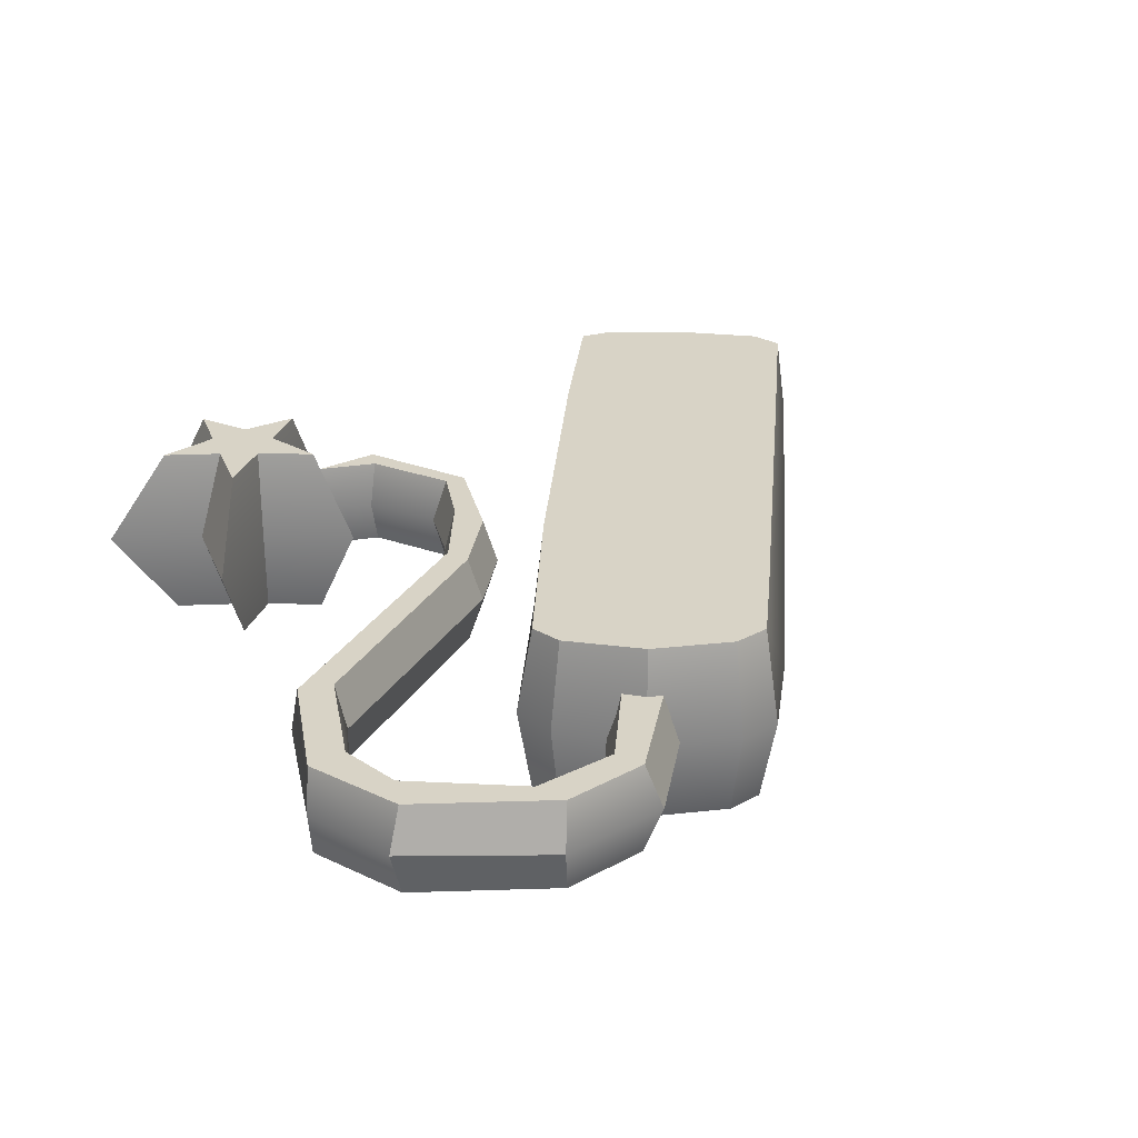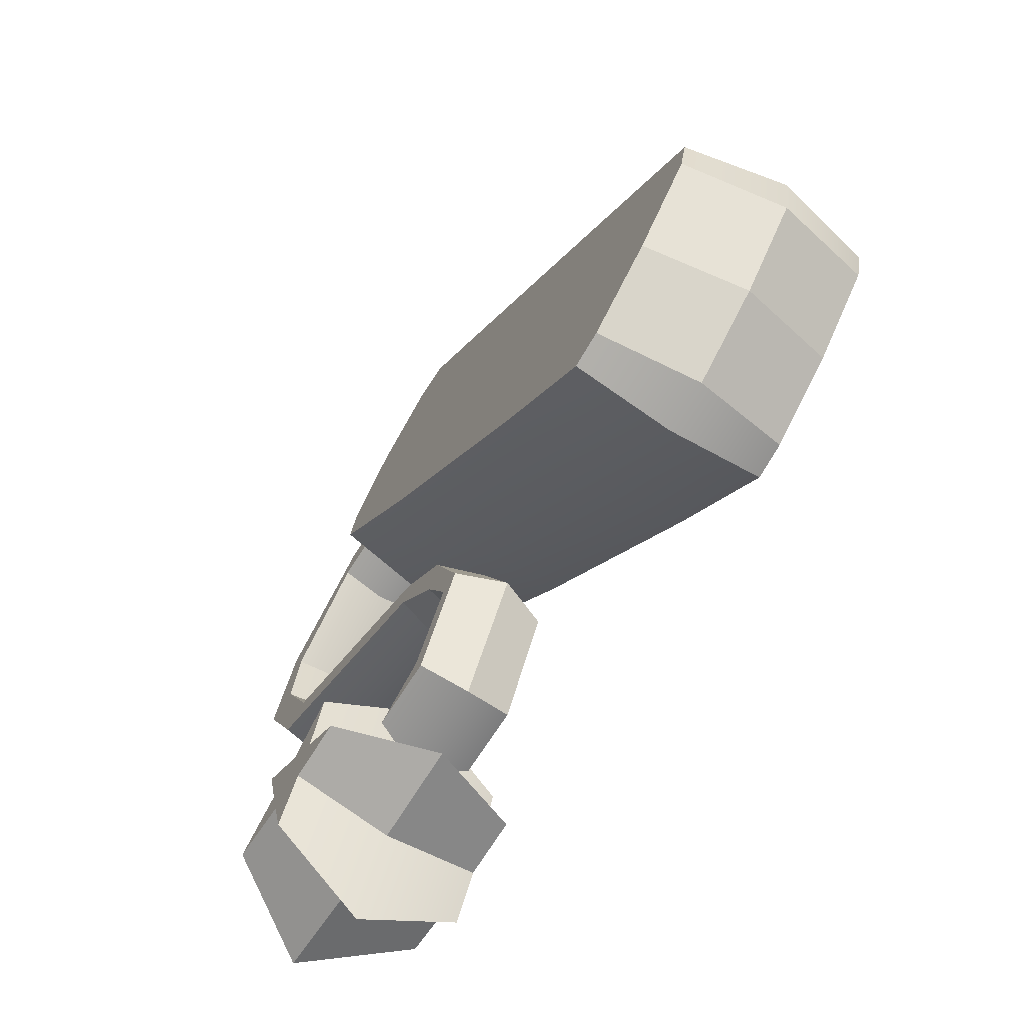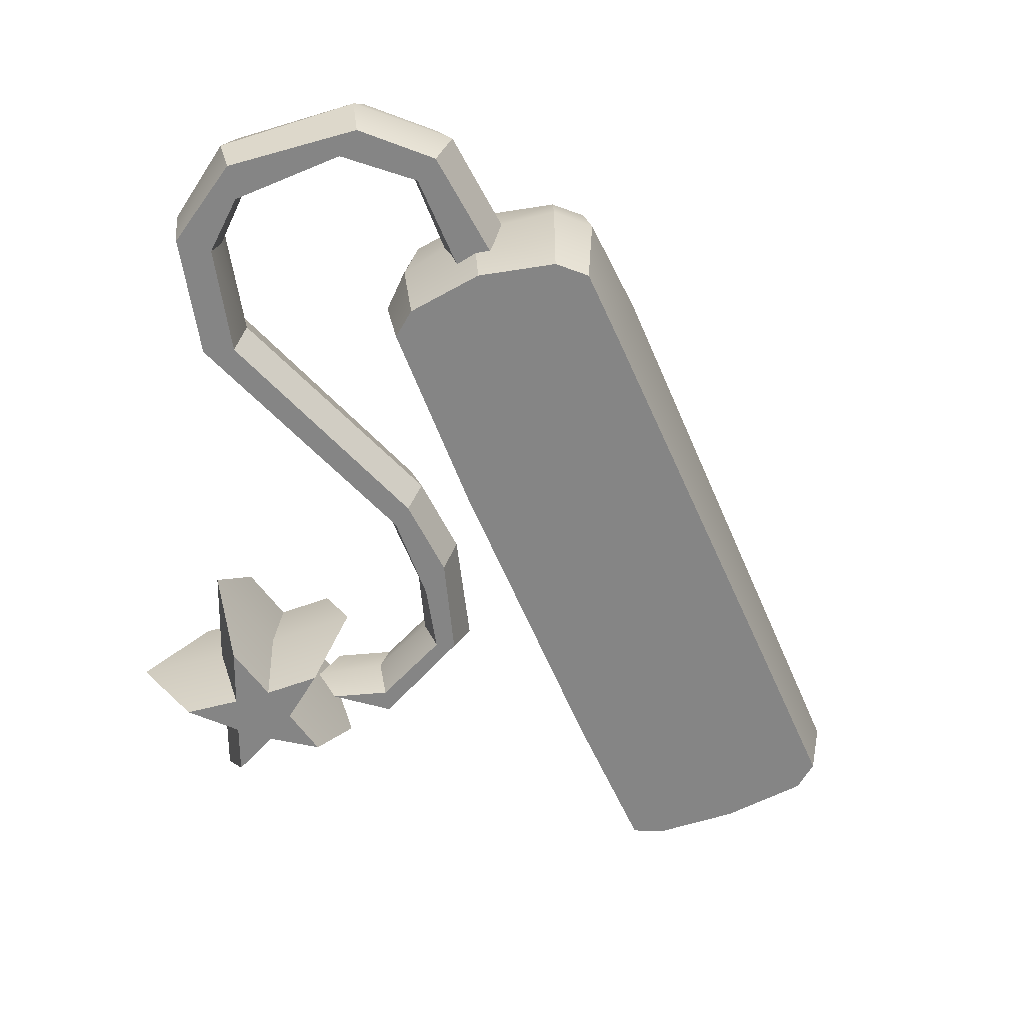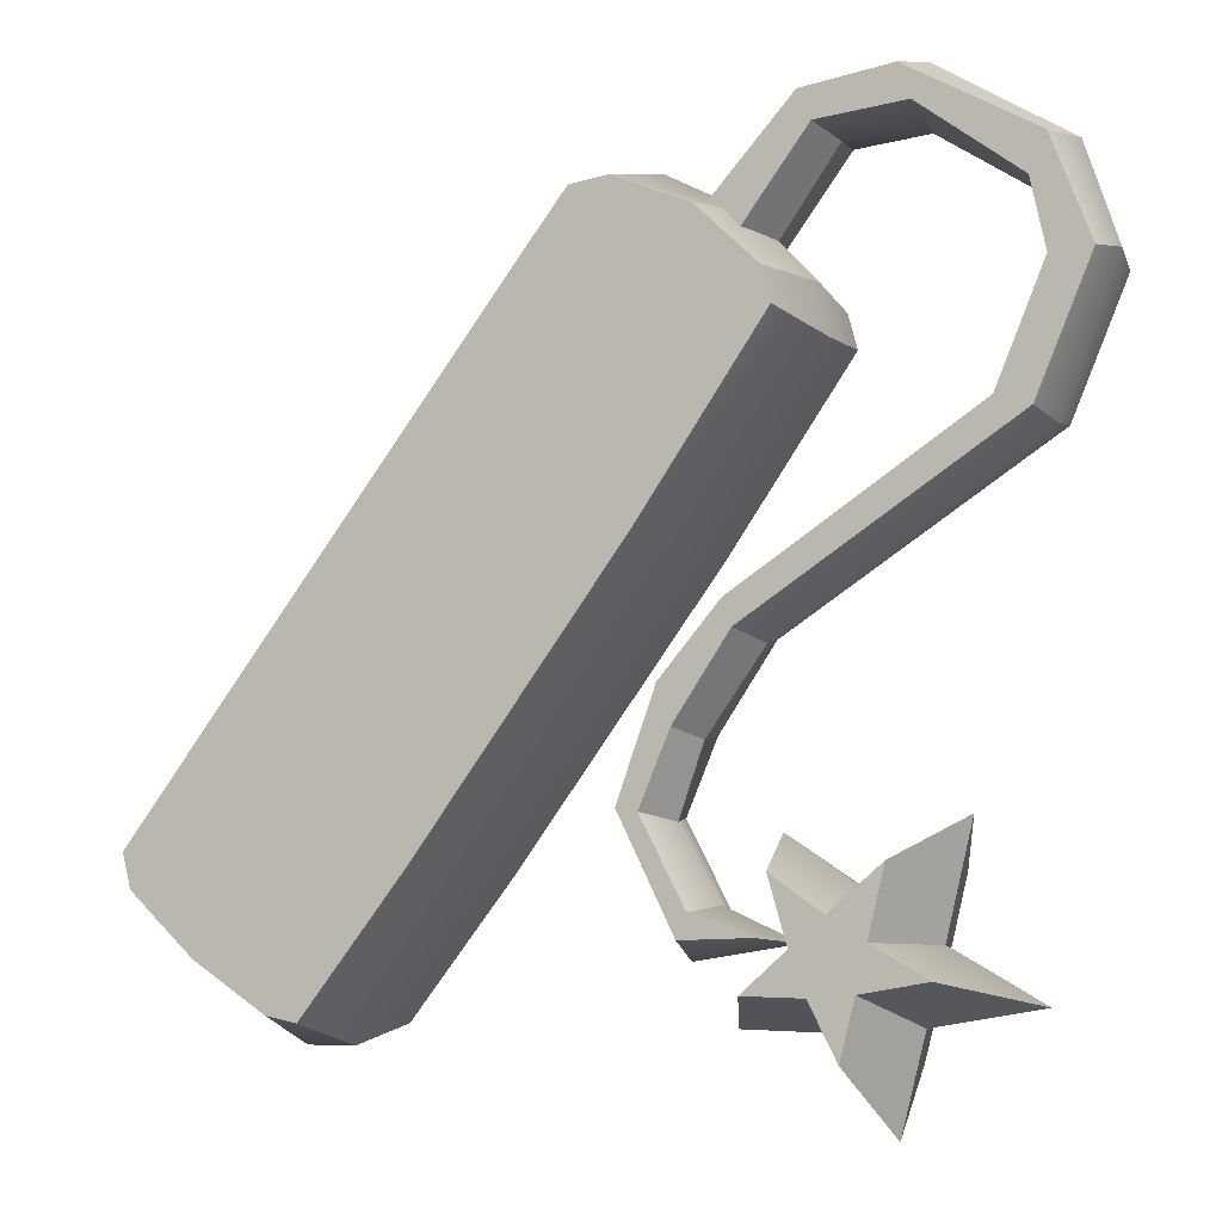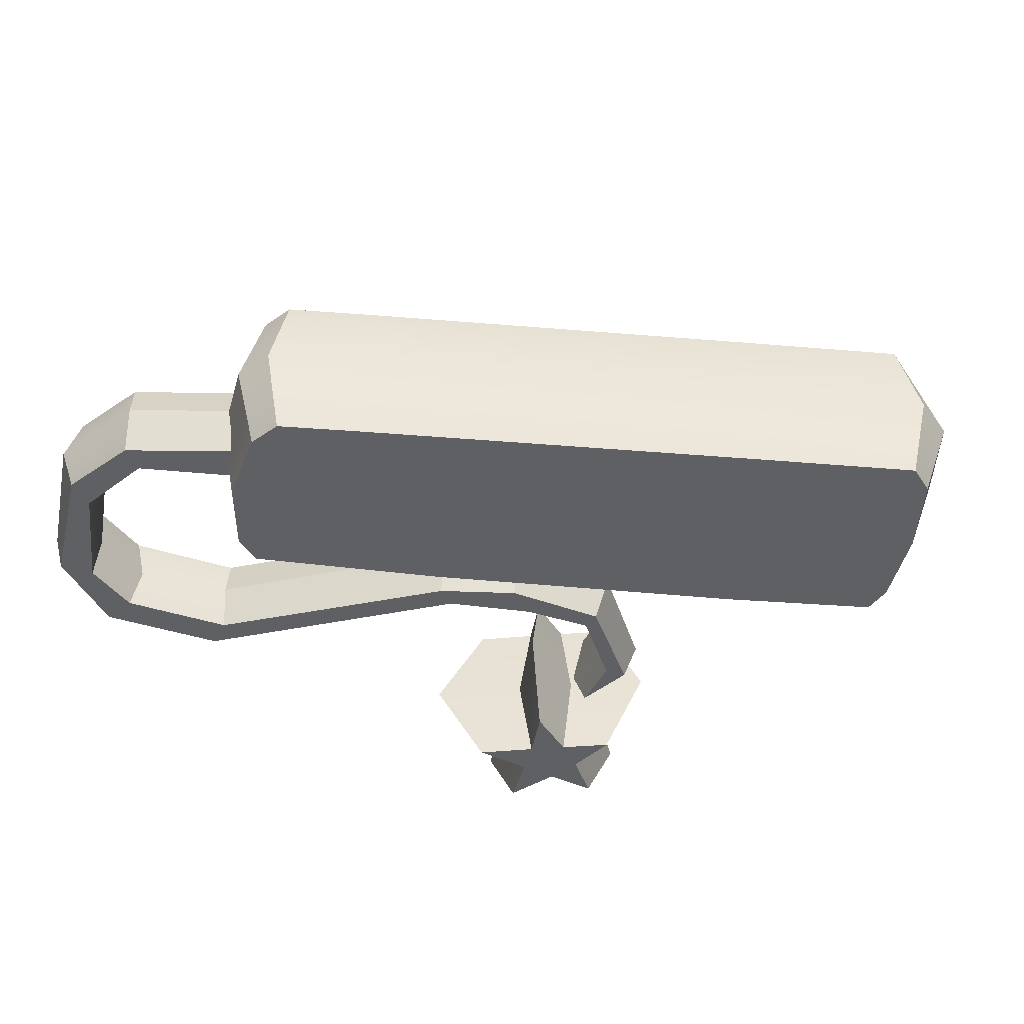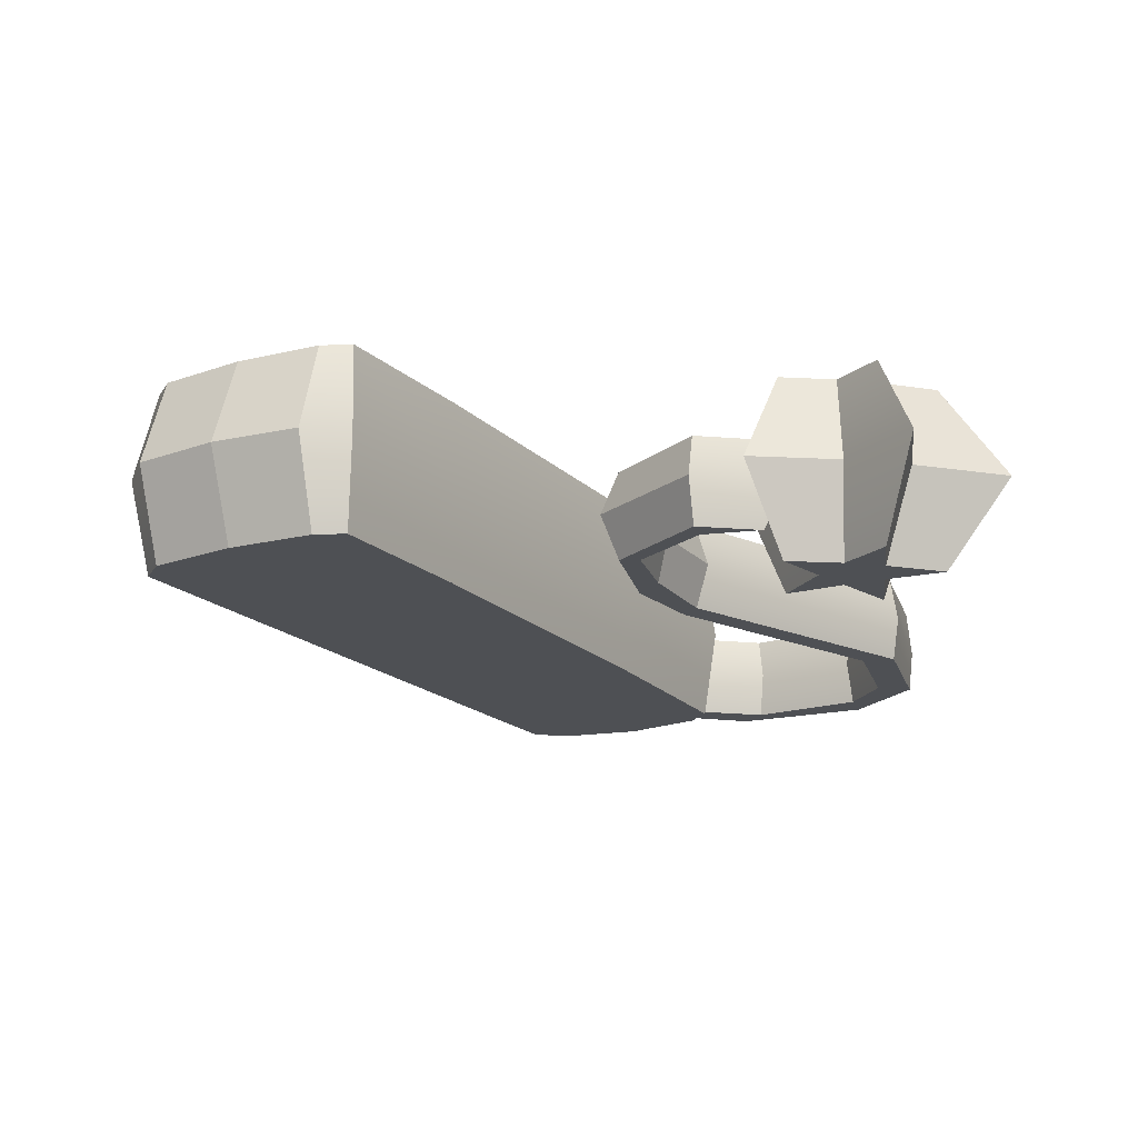
<metadata>
{"format":"obj","ext":"obj","renderer":"f3d","projection":"perspective","resolution":1024,"background":"white","views":[{"elev":28.1,"azim":146.6,"up":"+Z"},{"elev":-69.5,"azim":-122.2,"up":"+Y"},{"elev":-61.8,"azim":165.2,"up":"+Z"},{"elev":-8.0,"azim":26.7,"up":"+Y"},{"elev":-42.4,"azim":-134.5,"up":"+Z"},{"elev":-18.6,"azim":-7.8,"up":"+Z"}]}
</metadata>
<code>
v 10.35 -15.5 4
v 10.96 -13.2 4
v 13.64 -12.78 4
v 11.4 -11.5 4
v 12.07 -8.806 4
v 9.917 -10.56 4
v 7.802 -9.074 4
v 8.565 -11.68 4
v 6.739 -13.21 4
v 9.211 -13.31 4
v 2.025 11.99 2
v 3.665 10.71 2
v 8.313 18.6 2
v 8.862 17.36 2
v 7.698 19.08 0
v 9.21 17.09 0
v 1.478 12.42 0
v 4.212 10.28 0
v 12.1 19 2
v 12.6 17.59 2
v 12.62 16.92 0
v 12.52 19.54 0
v 17.48 15.82 2
v 16.8 14.34 2
v 16.54 14.27 0
v 18.06 15.99 0
v 19.07 11.62 2
v 17.4 11.54 2
v 17.1 11.22 0
v 19.39 11.97 0
v 16.79 6.399 2
v 15.39 6.885 2
v 15.08 7.291 0
v 17.02 6.103 0
v 5.685 -0.4434 2
v 5.305 0.6208 2
v 4.797 1.019 0
v 6.173 -0.825 0
v 3.316 -3.823 2
v 2.764 -2.221 2
v 2.256 -1.823 0
v 3.709 -4.13 0
v 2.028 -6.765 2
v 1.135 -6.605 2
v 3.918 -10.31 2
v 3.491 -11.28 2
v 6.434 -11.23 2
v -18.54 -7.752 4
v -10.7 -14.13 4
v -15.27 -11.8 4
v -18.17 -9.18 4
v -12.08 -13.84 4
v 7.753 11.82 4
v 8.138 10.4 4
v 1.89 15.79 4
v 5.183 14.33 4
v 0.2637 15.63 4
v -17.09 -7.796 4
v -13.72 -9.823 4
v -11.12 -12.82 4
v -19.44 -8.091 0
v -19.02 -10.27 0
v -16.15 -12.92 -0
v -12.77 -14.93 0
v -10.67 -14.95 0
v 8.669 9.982 0
v 8.31 12.01 0
v 2.172 16.81 0
v 5.634 14.91 0
v 0.2308 16.59 0
v 2.788 2.967 4
v -2.187 12.63 4
v -1.933 11.57 4
v 0.1562 7.911 4
v 2.245 4.257 4
v 3.14 2.691 -0
v -2.828 13.13 -0
v -6.215 -8.669 4
v -13.92 -1.962 4
v -13.1 -2.704 4
v -10.15 -5.253 4
v -7.192 -7.802 4
v -5.927 -8.894 0
v -14.37 -1.611 0
v 10.92 -18.1 -0
v 11.93 -14.3 -0
v 16.35 -13.61 -0
v 12.65 -11.5 -0
v 13.75 -7.063 -0
v 10.21 -9.952 0
v 6.728 -7.505 0
v 7.984 -11.79 0
v 4.976 -14.32 0
v 9.047 -14.48 0
v 0.3202 -6.715 0
v 2.659 -7.02 0
v 3.18 -11.98 0
v 4.371 -10.01 0
v 7.387 -11.39 0
v 10.35 -15.5 -4
v 10.96 -13.2 -4
v 13.64 -12.78 -4
v 11.4 -11.5 -4
v 12.07 -8.806 -4
v 9.917 -10.56 -4
v 7.802 -9.074 -4
v 8.565 -11.68 -4
v 6.739 -13.21 -4
v 9.211 -13.31 -4
v 2.025 11.99 -2
v 3.665 10.71 -2
v 8.313 18.6 -2
v 8.862 17.36 -2
v 12.1 19 -2
v 12.6 17.59 -2
v 17.48 15.82 -2
v 16.8 14.34 -2
v 19.07 11.62 -2
v 17.4 11.54 -2
v 16.79 6.399 -2
v 15.39 6.885 -2
v 5.685 -0.4434 -2
v 5.305 0.6208 -2
v 3.316 -3.823 -2
v 2.764 -2.221 -2
v 2.028 -6.765 -2
v 1.135 -6.605 -2
v 3.918 -10.31 -2
v 3.491 -11.28 -2
v 6.434 -11.23 -2
v -18.54 -7.752 -4
v -10.7 -14.13 -4
v -15.27 -11.8 -4
v -18.17 -9.18 -4
v -12.08 -13.84 -4
v 7.753 11.82 -4
v 8.138 10.4 -4
v 1.89 15.79 -4
v 5.183 14.33 -4
v 0.2637 15.63 -4
v -17.09 -7.796 -4
v -13.72 -9.823 -4
v -11.12 -12.82 -4
v 2.788 2.967 -4
v -2.187 12.63 -4
v -1.933 11.57 -4
v 0.1562 7.911 -4
v 2.245 4.257 -4
v -6.215 -8.669 -4
v -13.92 -1.962 -4
v -13.1 -2.704 -4
v -10.15 -5.253 -4
v -7.192 -7.802 -4
f 2 4 6 8
f 8 6 7
f 10 8 9
f 2 10 1
f 2 3 4
f 6 4 5
f 2 8 10
f 11 12 14 13
f 17 18 12 11
f 12 18 16 14
f 17 11 13 15
f 13 14 20 19
f 14 16 21 20
f 15 13 19 22
f 19 20 24 23
f 20 21 25 24
f 22 19 23 26
f 23 24 28 27
f 24 25 29 28
f 26 23 27 30
f 27 28 32 31
f 28 29 33 32
f 30 27 31 34
f 31 32 36 35
f 36 32 33 37
f 38 34 31 35
f 35 36 40 39
f 36 37 41 40
f 38 35 39 42
f 39 40 44 43
f 40 41 95 44
f 43 44 46 45
f 44 95 97 46
f 45 46 47
f 45 47 99 98
f 47 46 97 99
f 49 78 82 60
f 58 59 81 80
f 48 58 80 79
f 59 60 82 81
f 51 58 48
f 50 59 58 51
f 52 60 59 50
f 49 60 52
f 51 48 61 62
f 52 50 63 64
f 50 51 62 63
f 49 52 64 65
f 54 71 76 66
f 53 54 66 67
f 55 56 69 68
f 48 79 84 61
f 57 55 68 70
f 56 53 67 69
f 75 71 54 53
f 73 74 56 55
f 72 73 55 57
f 74 75 53 56
f 76 71 78 83
f 77 72 57 70
f 82 78 71 75
f 80 81 74 73
f 79 80 73 72
f 81 82 75 74
f 84 79 72 77
f 83 78 49 65
f 85 86 2 1
f 86 87 3 2
f 87 88 4 3
f 88 89 5 4
f 89 90 6 5
f 90 91 7 6
f 91 92 8 7
f 92 93 9 8
f 93 94 10 9
f 94 85 1 10
f 96 42 39 43
f 98 96 43 45
f 101 107 105 103
f 107 106 105
f 109 108 107
f 101 100 109
f 101 103 102
f 105 104 103
f 101 109 107
f 110 112 113 111
f 17 110 111 18
f 111 113 16 18
f 17 15 112 110
f 112 114 115 113
f 113 115 21 16
f 15 22 114 112
f 114 116 117 115
f 115 117 25 21
f 22 26 116 114
f 116 118 119 117
f 117 119 29 25
f 26 30 118 116
f 118 120 121 119
f 119 121 33 29
f 30 34 120 118
f 120 122 123 121
f 123 37 33 121
f 38 122 120 34
f 122 124 125 123
f 123 125 41 37
f 38 42 124 122
f 124 126 127 125
f 125 127 95 41
f 126 128 129 127
f 127 129 97 95
f 128 130 129
f 128 98 99 130
f 130 99 97 129
f 132 143 153 149
f 141 151 152 142
f 131 150 151 141
f 142 152 153 143
f 134 131 141
f 133 134 141 142
f 135 133 142 143
f 132 135 143
f 134 62 61 131
f 135 64 63 133
f 133 63 62 134
f 132 65 64 135
f 137 66 76 144
f 136 67 66 137
f 138 68 69 139
f 131 61 84 150
f 140 70 68 138
f 139 69 67 136
f 148 136 137 144
f 146 138 139 147
f 145 140 138 146
f 147 139 136 148
f 76 83 149 144
f 77 70 140 145
f 153 148 144 149
f 151 146 147 152
f 150 145 146 151
f 152 147 148 153
f 84 77 145 150
f 83 65 132 149
f 85 100 101 86
f 86 101 102 87
f 87 102 103 88
f 88 103 104 89
f 89 104 105 90
f 90 105 106 91
f 91 106 107 92
f 92 107 108 93
f 93 108 109 94
f 94 109 100 85
f 96 126 124 42
f 98 128 126 96

</code>
